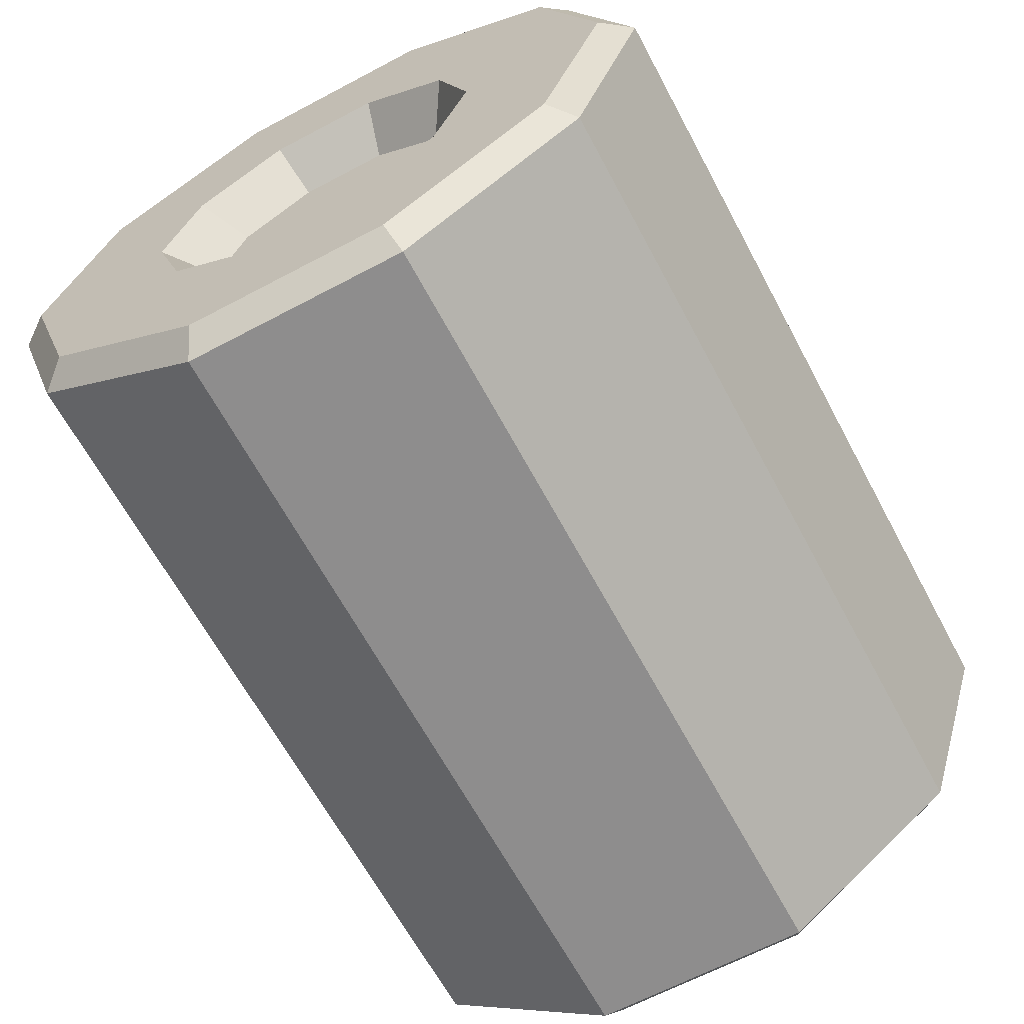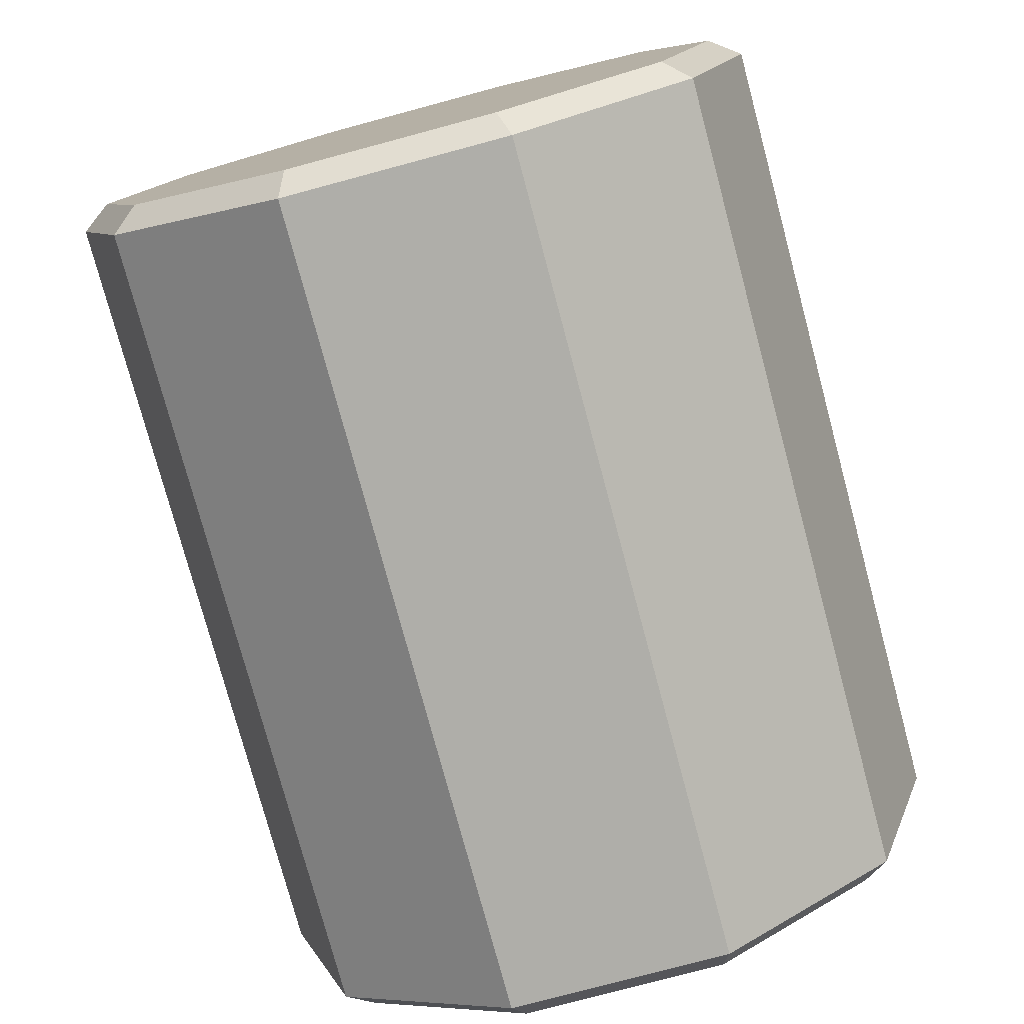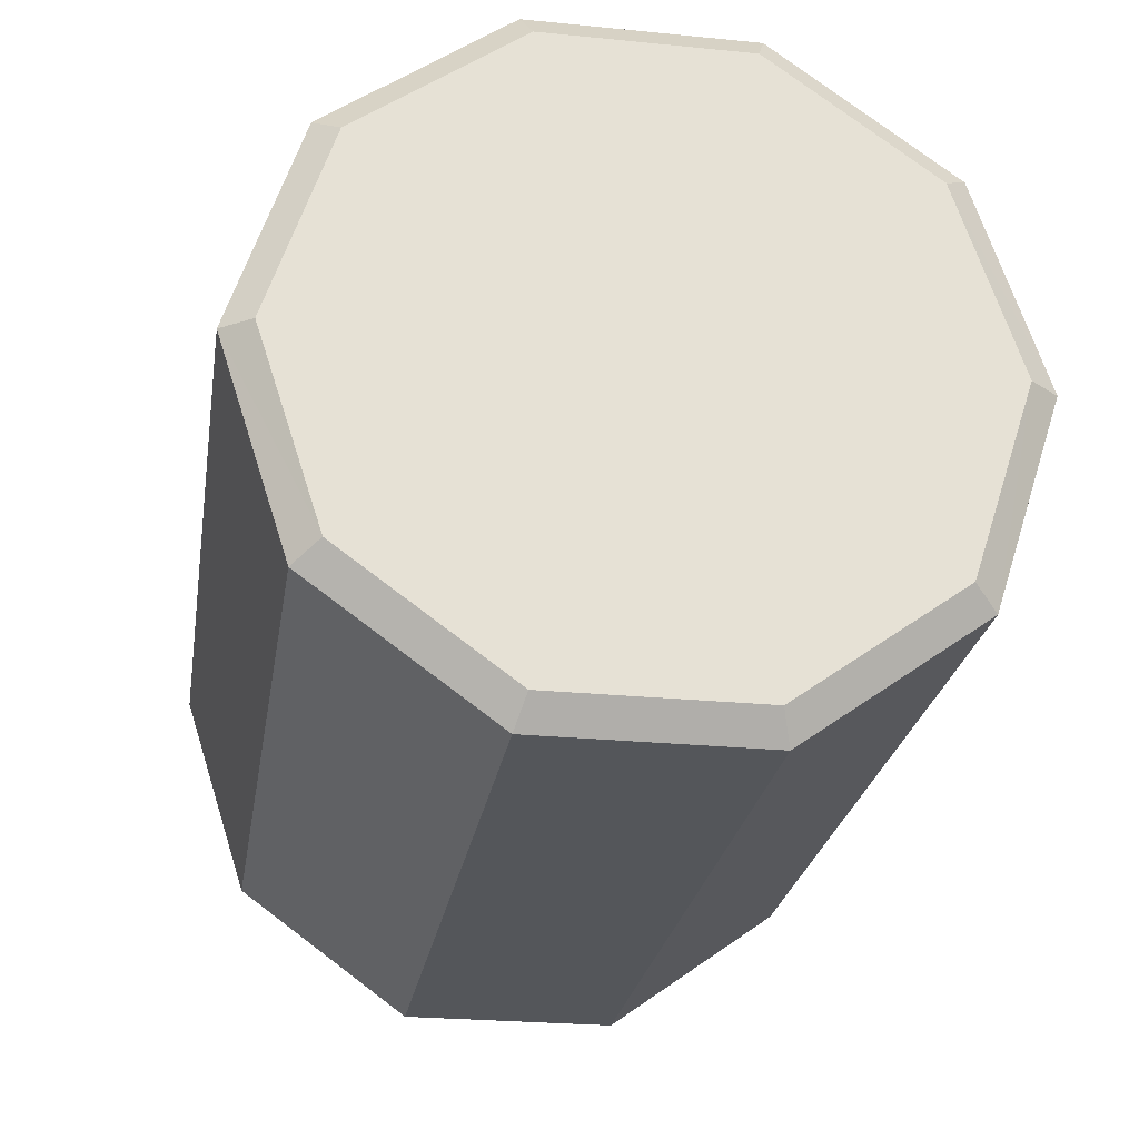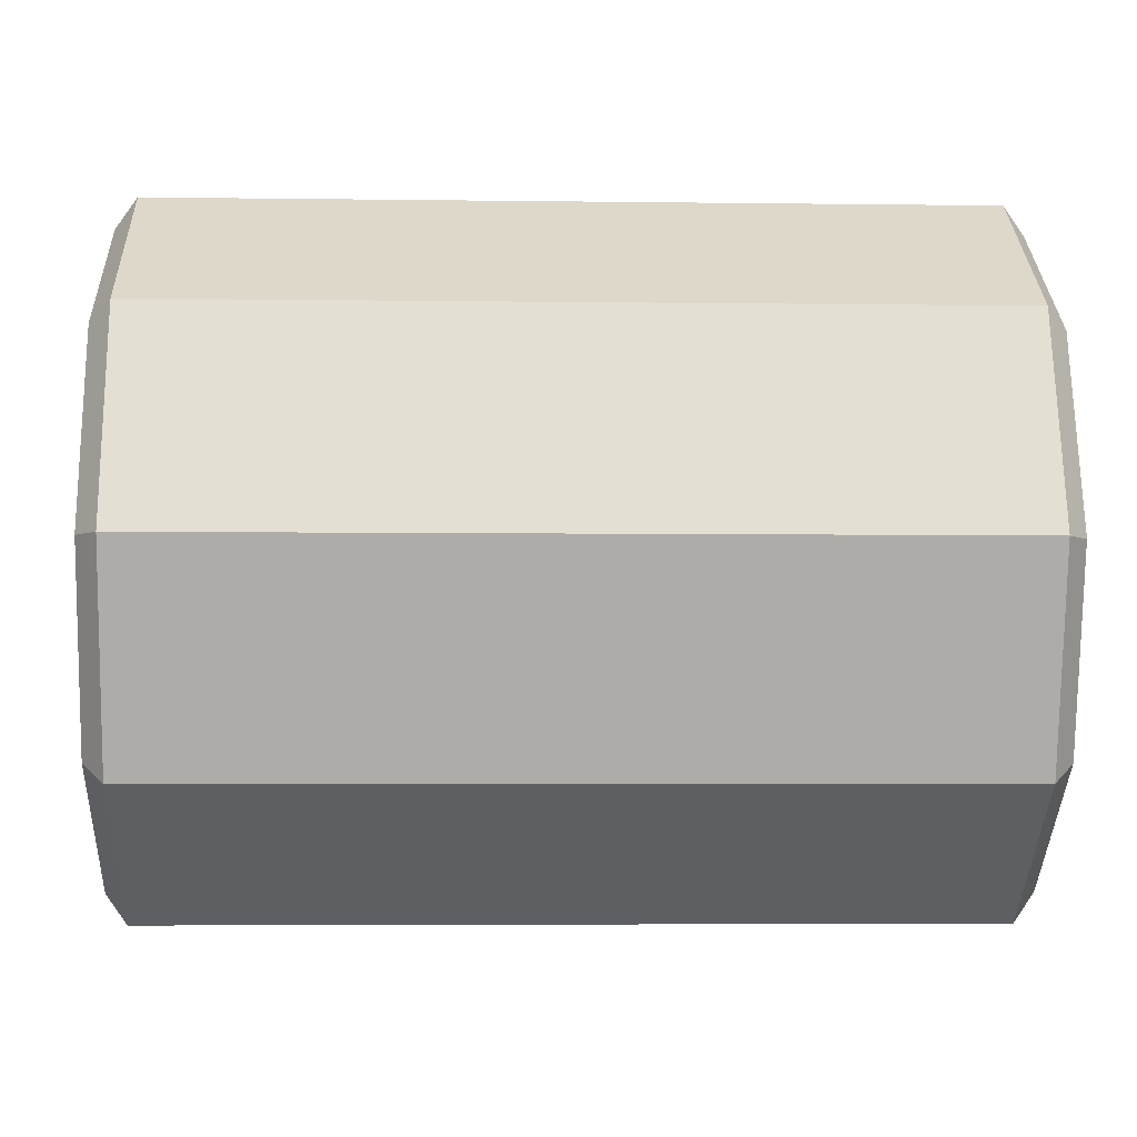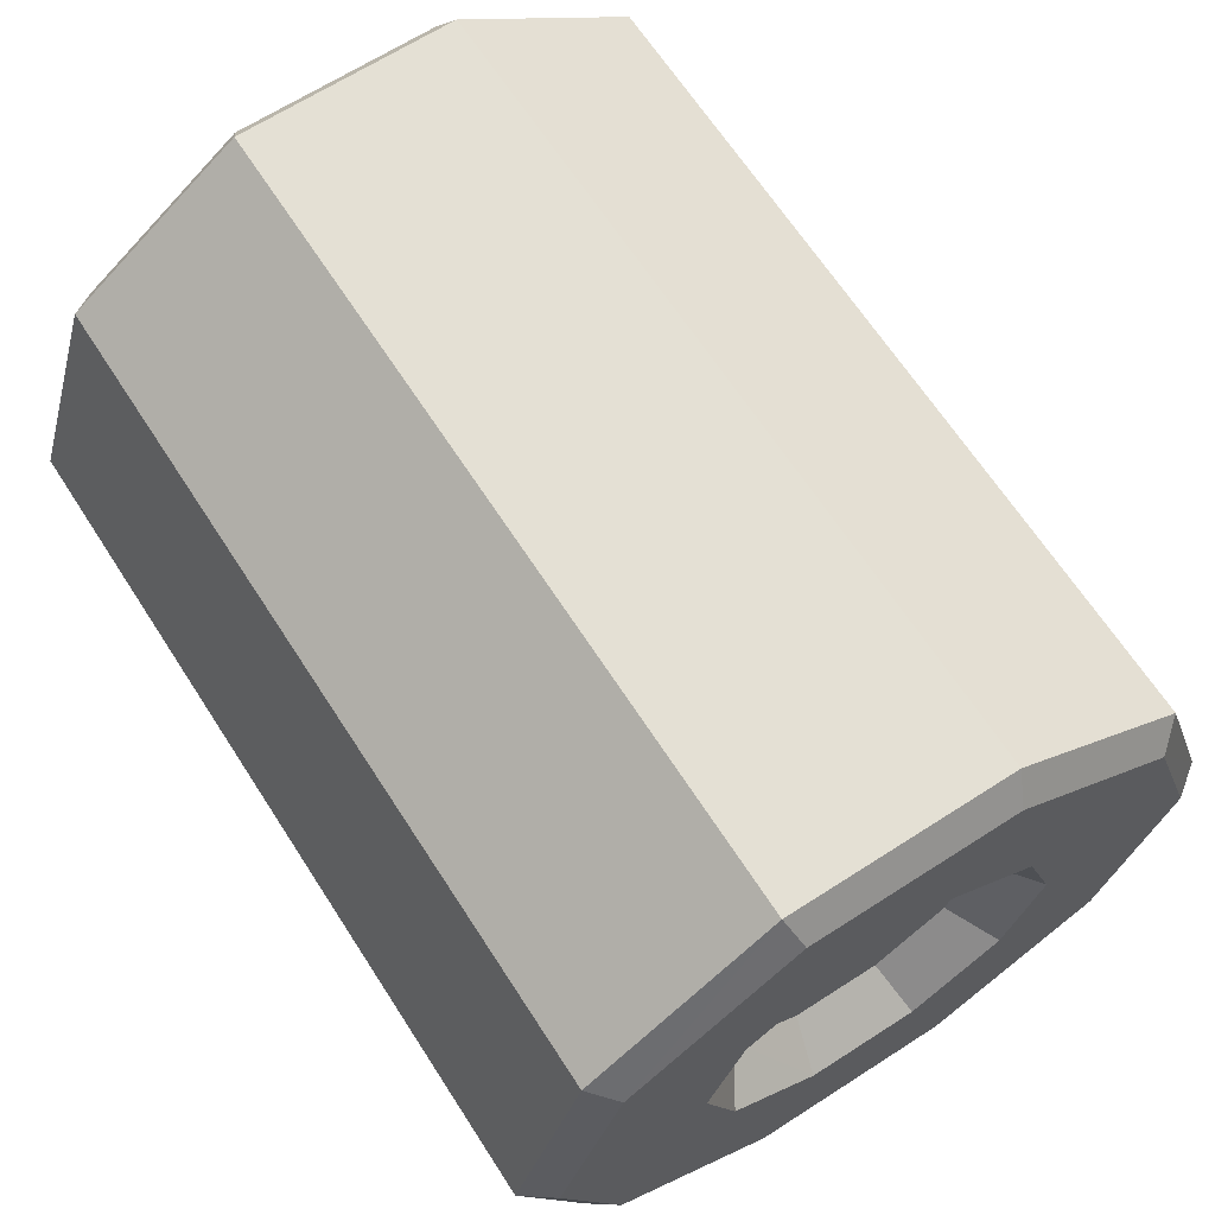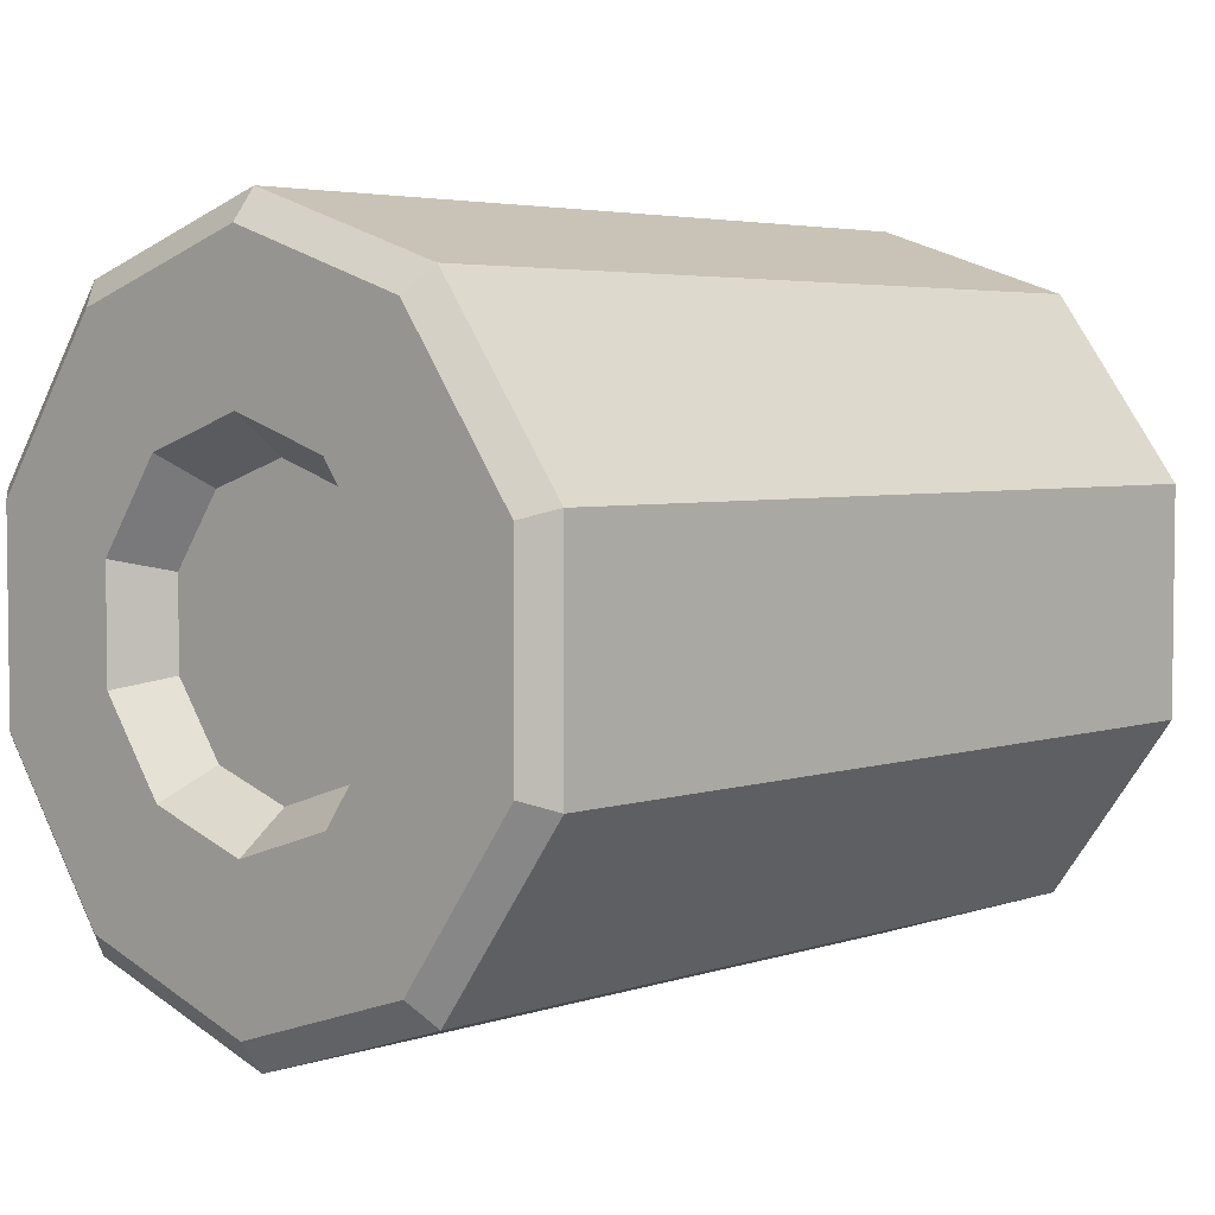
<metadata>
{"format":"obj","ext":"obj","renderer":"f3d","projection":"perspective","resolution":1024,"background":"white","views":[{"elev":-64.7,"azim":118.1,"up":"+Y"},{"elev":-77.5,"azim":-75.0,"up":"+Y"},{"elev":-25.2,"azim":-99.1,"up":"+Y"},{"elev":-4.7,"azim":177.5,"up":"+Y"},{"elev":66.1,"azim":57.1,"up":"+Y"},{"elev":4.2,"azim":133.0,"up":"+Z"}]}
</metadata>
<code>
o Cylinder32_1/Cylinder32/mesh25/mesh25-geometry#mesh25-geometry
v 0.06565 -0.5336 -0.1825
v 0.06565 -0.5273 -0.1804
v 0.04101 -0.5336 -0.1825
v 0.06631 -0.5331 -0.1832
v 0.041 -0.5273 -0.1804
v 0.04101 -0.5375 -0.1879
v 0.06631 -0.5367 -0.1881
v 0.06631 -0.5273 -0.1813
v 0.06565 -0.521 -0.1825
v 0.04034 -0.5273 -0.1814
v 0.04034 -0.5331 -0.1832
v 0.06565 -0.5375 -0.1879
v 0.06631 -0.5305 -0.1868
v 0.06631 -0.5273 -0.1858
v 0.04101 -0.521 -0.1825
v 0.04034 -0.5216 -0.1832
v 0.04034 -0.5367 -0.1881
v 0.04101 -0.5375 -0.1945
v 0.06631 -0.5367 -0.1942
v 0.06631 -0.5324 -0.1895
v 0.06631 -0.5216 -0.1832
v 0.06631 -0.5242 -0.1868
v 0.06565 -0.5171 -0.1878
v 0.04035 -0.5367 -0.1942
v 0.06565 -0.5375 -0.1945
v 0.06487 -0.5273 -0.1869
v 0.06487 -0.5298 -0.1877
v 0.06487 -0.5248 -0.1877
v 0.04101 -0.5171 -0.1879
v 0.04034 -0.518 -0.1881
v 0.04101 -0.5336 -0.1999
v 0.06631 -0.5324 -0.1928
v 0.06631 -0.5331 -0.1991
v 0.06487 -0.5314 -0.1899
v 0.06631 -0.5222 -0.1895
v 0.06631 -0.518 -0.1881
v 0.06487 -0.5233 -0.1898
v 0.06565 -0.5171 -0.1945
v 0.04035 -0.518 -0.1942
v 0.04035 -0.5273 -0.201
v 0.06565 -0.5336 -0.1998
v 0.04101 -0.5171 -0.1945
v 0.04035 -0.5331 -0.1991
v 0.04101 -0.5273 -0.2019
v 0.06487 -0.5314 -0.1925
v 0.06631 -0.5305 -0.1955
v 0.06632 -0.5273 -0.201
v 0.06487 -0.5298 -0.1946
v 0.06487 -0.5248 -0.1946
v 0.06487 -0.5233 -0.1925
v 0.06631 -0.5222 -0.1928
v 0.06631 -0.518 -0.1942
v 0.06565 -0.521 -0.1998
v 0.04035 -0.5215 -0.1991
v 0.06565 -0.5273 -0.2019
v 0.04101 -0.521 -0.1999
v 0.06631 -0.5273 -0.1965
v 0.06631 -0.5215 -0.1991
v 0.06487 -0.5273 -0.1954
v 0.06631 -0.5242 -0.1955
f 1 2 3
f 2 1 4
f 2 5 3
f 1 3 6
f 4 1 7
f 8 2 4
f 9 5 2
f 10 3 5
f 11 6 3
f 1 6 12
f 1 12 7
f 13 4 7
f 9 2 8
f 14 8 4
f 9 15 5
f 10 11 3
f 16 10 5
f 11 17 6
f 12 6 18
f 19 7 12
f 14 4 13
f 13 7 20
f 9 8 21
f 22 8 14
f 9 23 15
f 15 16 5
f 16 11 10
f 11 24 17
f 17 18 6
f 12 18 25
f 20 7 19
f 19 12 25
f 13 26 14
f 13 20 27
f 21 8 22
f 23 9 21
f 22 14 28
f 15 23 29
f 30 16 15
f 16 24 11
f 24 18 17
f 25 18 31
f 32 20 19
f 33 19 25
f 13 27 26
f 14 26 28
f 27 20 34
f 21 22 35
f 23 21 36
f 22 28 37
f 23 38 29
f 29 30 15
f 39 16 30
f 16 40 24
f 31 18 24
f 25 31 41
f 20 32 34
f 32 19 33
f 33 25 41
f 26 27 34
f 37 28 26
f 22 37 35
f 36 21 35
f 38 23 36
f 29 38 42
f 29 39 30
f 39 40 16
f 40 43 24
f 43 31 24
f 41 31 44
f 34 32 45
f 46 32 33
f 47 33 41
f 26 34 48
f 37 26 49
f 35 37 50
f 36 35 51
f 38 36 52
f 38 53 42
f 42 39 29
f 39 54 40
f 44 43 40
f 44 31 43
f 55 41 44
f 45 32 46
f 48 34 45
f 47 46 33
f 55 47 41
f 49 26 48
f 50 37 49
f 35 50 51
f 52 36 51
f 38 52 53
f 42 53 56
f 42 54 39
f 56 40 54
f 56 44 40
f 55 44 56
f 45 46 48
f 47 57 46
f 58 47 55
f 49 48 59
f 50 49 51
f 52 51 60
f 52 58 53
f 55 56 53
f 42 56 54
f 57 48 46
f 58 57 47
f 53 58 55
f 57 59 48
f 60 49 59
f 51 49 60
f 52 60 58
f 58 60 57
f 57 60 59
f 3 2 1
f 4 1 2
f 3 5 2
f 6 3 1
f 7 1 4
f 4 2 8
f 2 5 9
f 5 3 10
f 3 6 11
f 12 6 1
f 7 12 1
f 7 4 13
f 8 2 9
f 4 8 14
f 5 15 9
f 3 11 10
f 5 10 16
f 6 17 11
f 18 6 12
f 12 7 19
f 13 4 14
f 20 7 13
f 21 8 9
f 14 8 22
f 15 23 9
f 5 16 15
f 10 11 16
f 17 24 11
f 6 18 17
f 25 18 12
f 19 7 20
f 25 12 19
f 14 26 13
f 27 20 13
f 22 8 21
f 21 9 23
f 28 14 22
f 29 23 15
f 15 16 30
f 11 24 16
f 17 18 24
f 31 18 25
f 19 20 32
f 25 19 33
f 26 27 13
f 28 26 14
f 34 20 27
f 35 22 21
f 36 21 23
f 37 28 22
f 29 38 23
f 15 30 29
f 30 16 39
f 24 40 16
f 24 18 31
f 41 31 25
f 34 32 20
f 33 19 32
f 41 25 33
f 34 27 26
f 26 28 37
f 35 37 22
f 35 21 36
f 36 23 38
f 42 38 29
f 30 39 29
f 16 40 39
f 24 43 40
f 24 31 43
f 44 31 41
f 45 32 34
f 33 32 46
f 41 33 47
f 48 34 26
f 49 26 37
f 50 37 35
f 51 35 36
f 52 36 38
f 42 53 38
f 29 39 42
f 40 54 39
f 40 43 44
f 43 31 44
f 44 41 55
f 46 32 45
f 45 34 48
f 33 46 47
f 41 47 55
f 48 26 49
f 49 37 50
f 51 50 35
f 51 36 52
f 53 52 38
f 56 53 42
f 39 54 42
f 54 40 56
f 40 44 56
f 56 44 55
f 48 46 45
f 46 57 47
f 55 47 58
f 59 48 49
f 51 49 50
f 60 51 52
f 53 58 52
f 53 56 55
f 54 56 42
f 46 48 57
f 47 57 58
f 55 58 53
f 48 59 57
f 59 49 60
f 60 49 51
f 58 60 52
f 57 60 58
f 59 60 57

</code>
